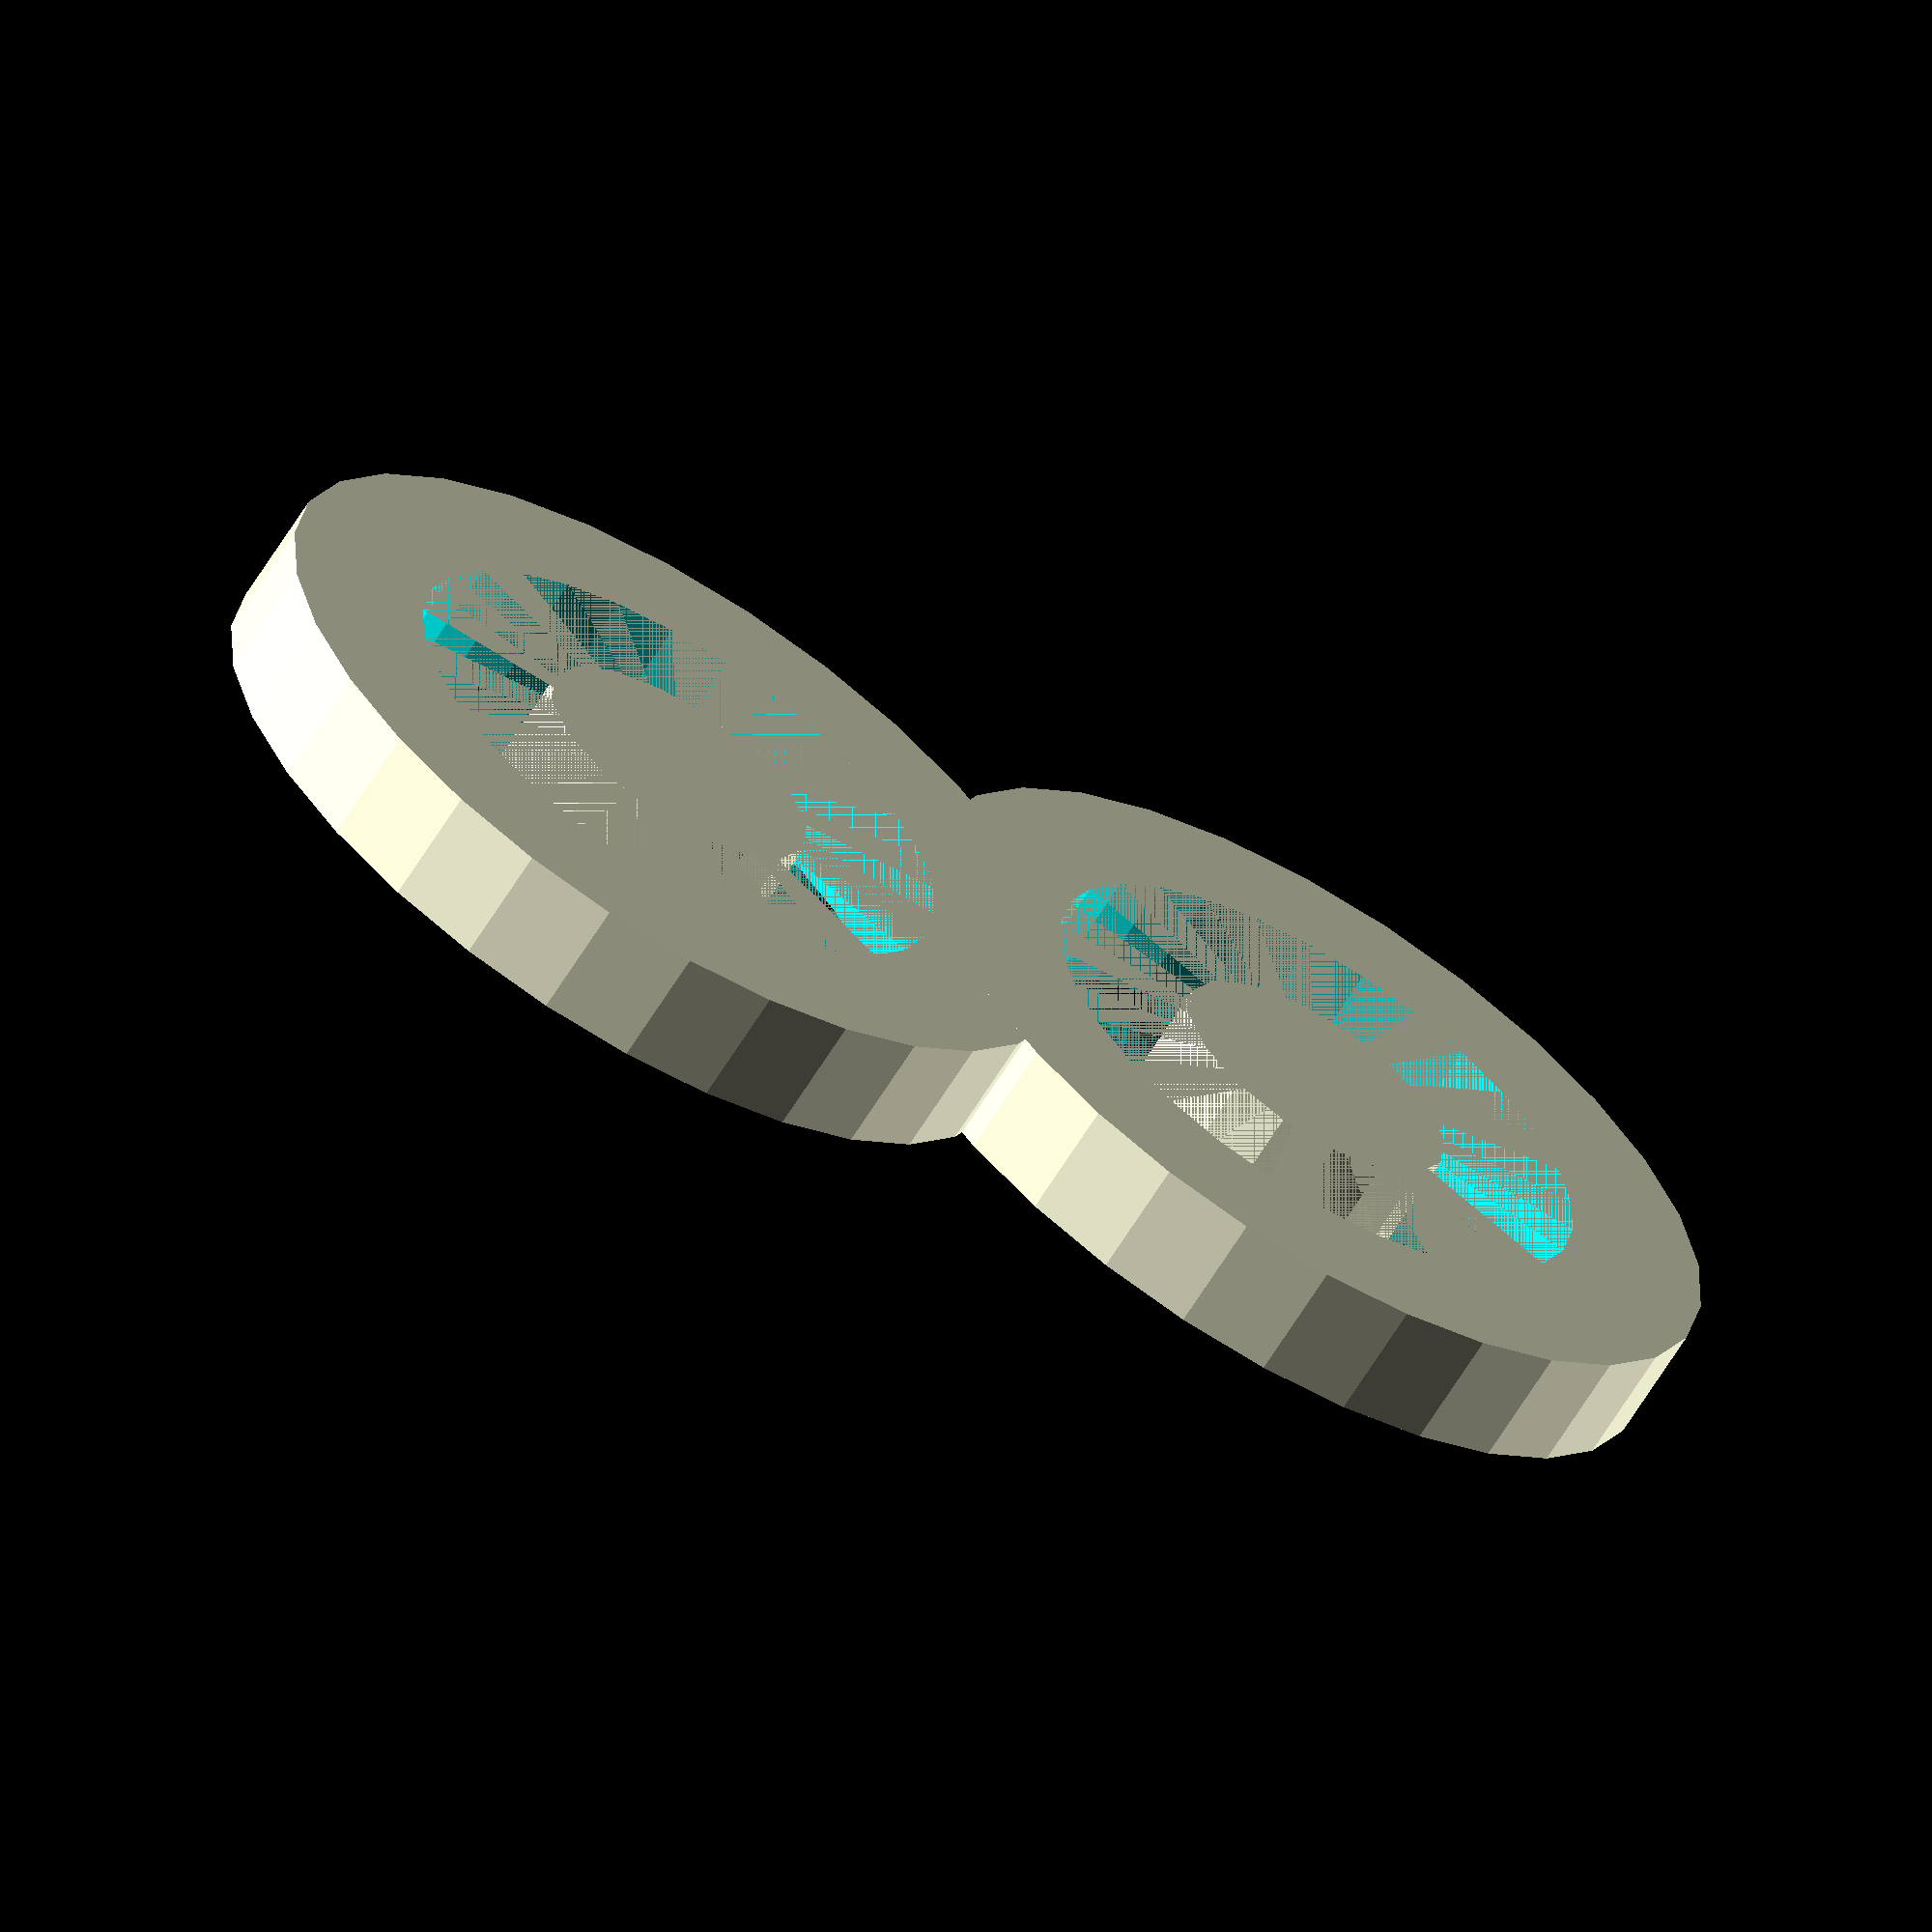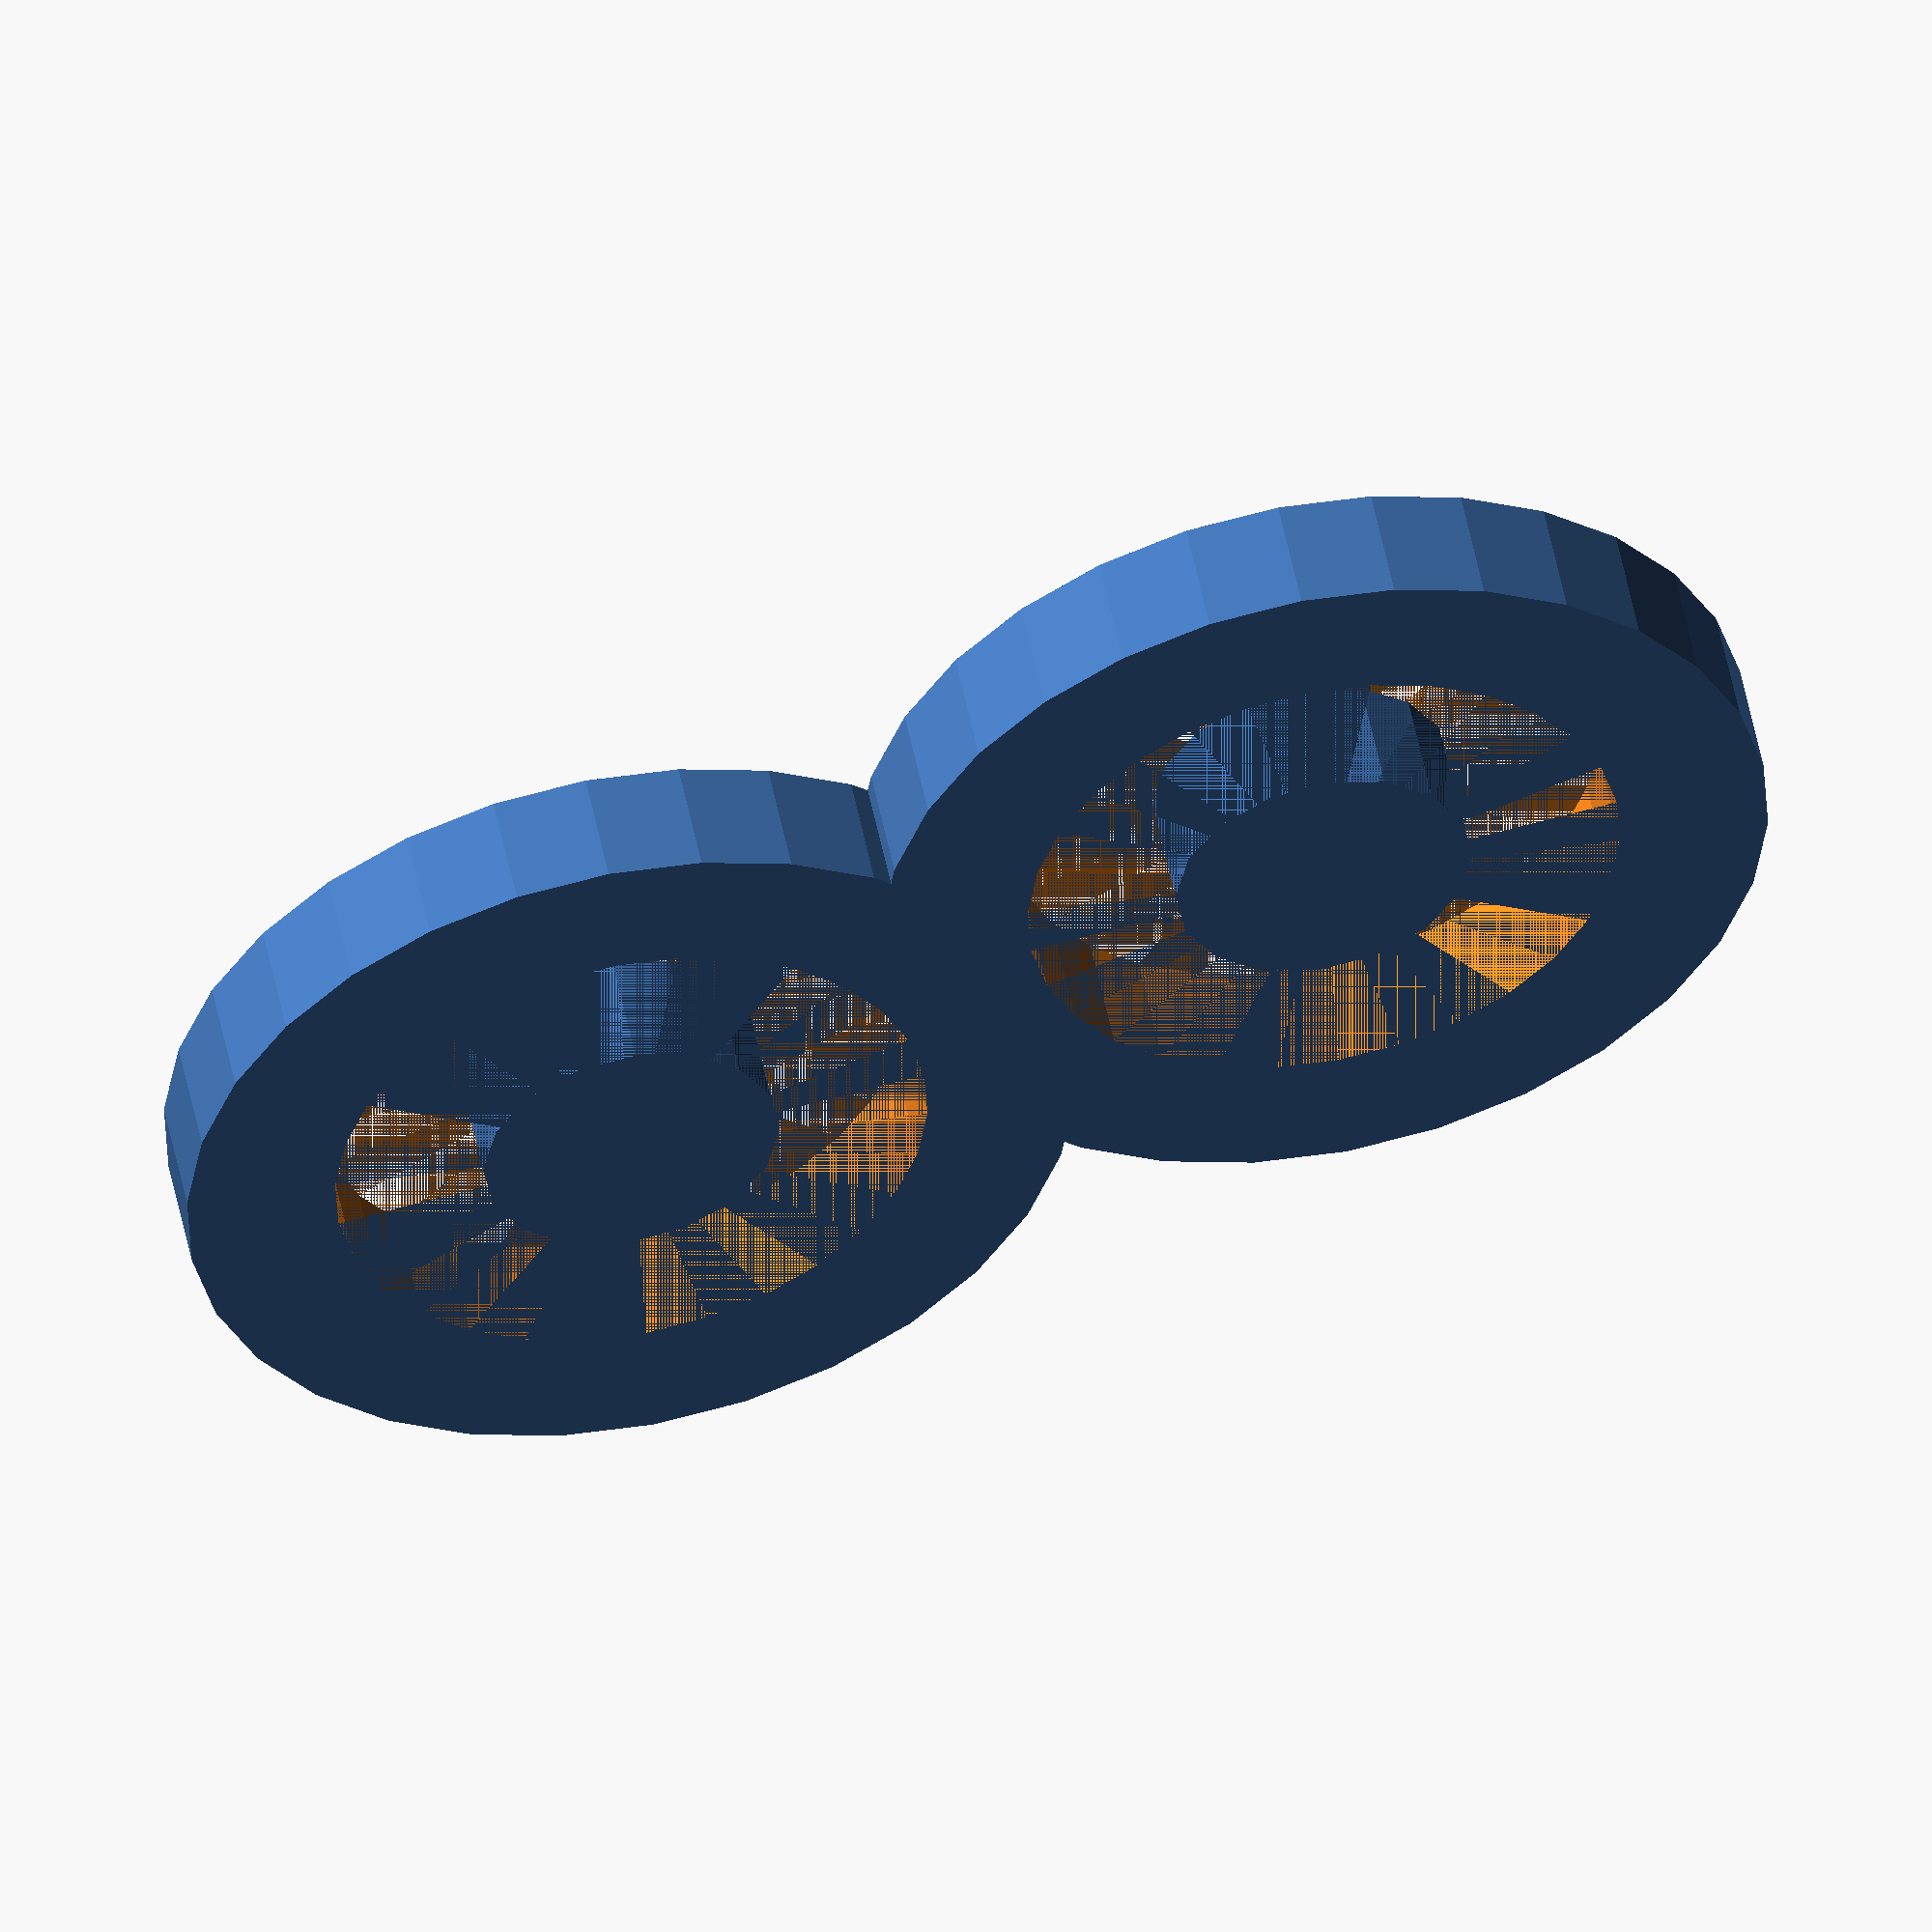
<openscad>
module target() {
	difference() {
		cylinder(r=15, h=4);
		cylinder(r=10, h=4);
	}
	cylinder(r=5, h=4);
}

target();
translate([25, 0, 0])
	target();
</openscad>
<views>
elev=244.9 azim=187.6 roll=31.7 proj=o view=wireframe
elev=308.0 azim=339.1 roll=348.9 proj=o view=wireframe
</views>
